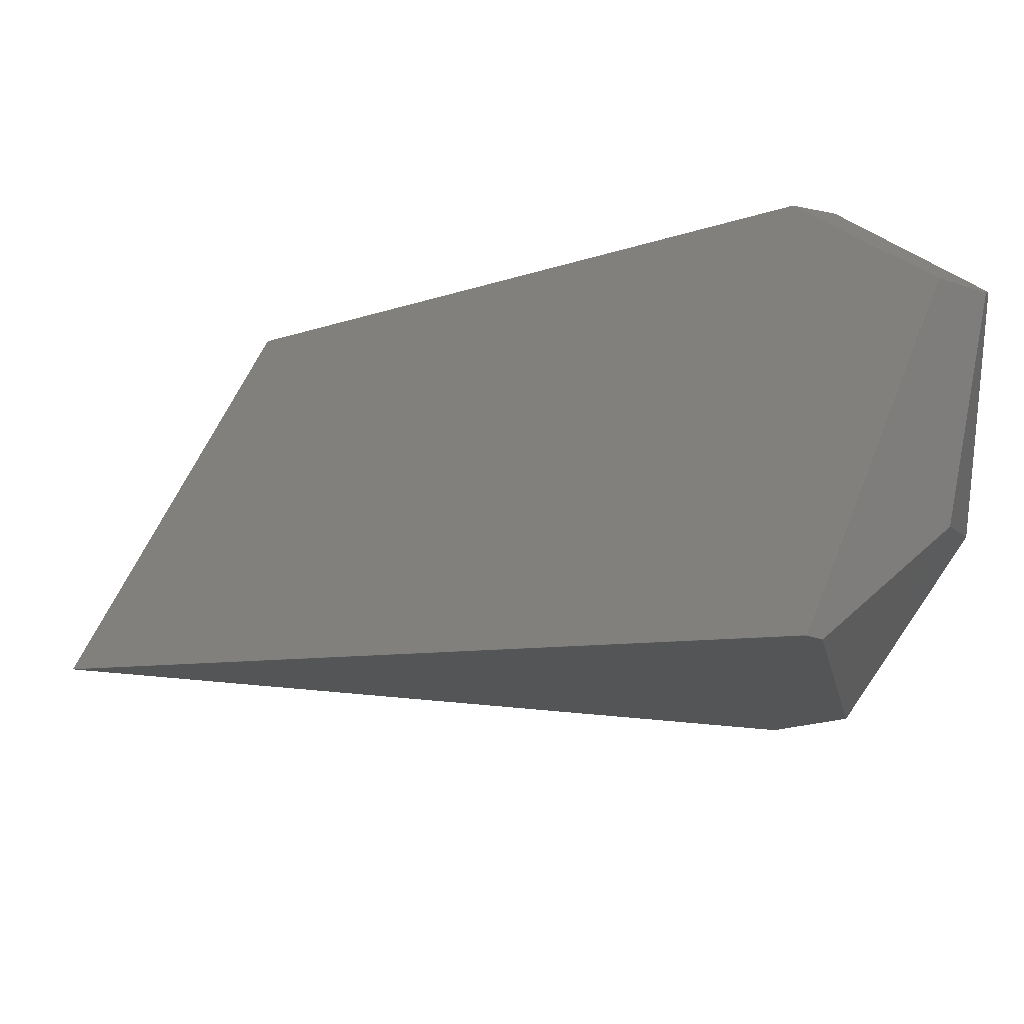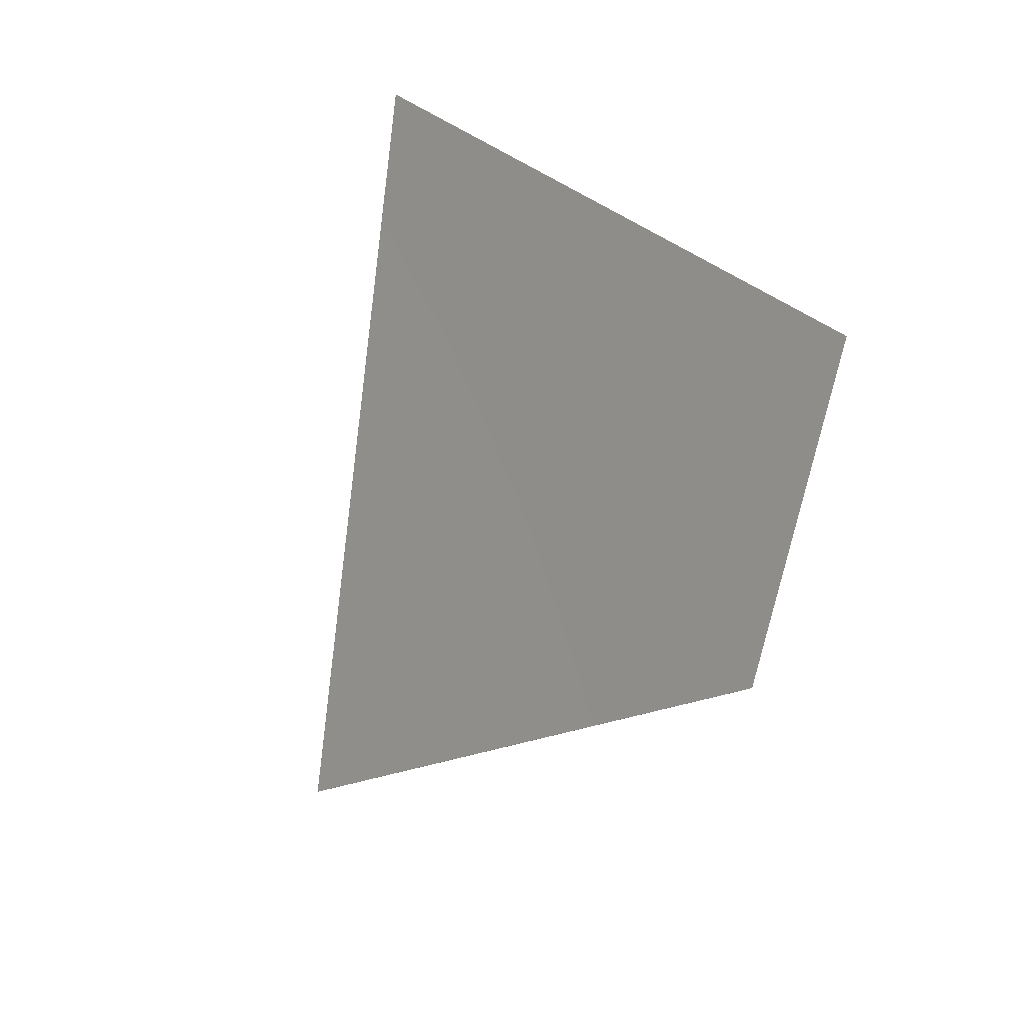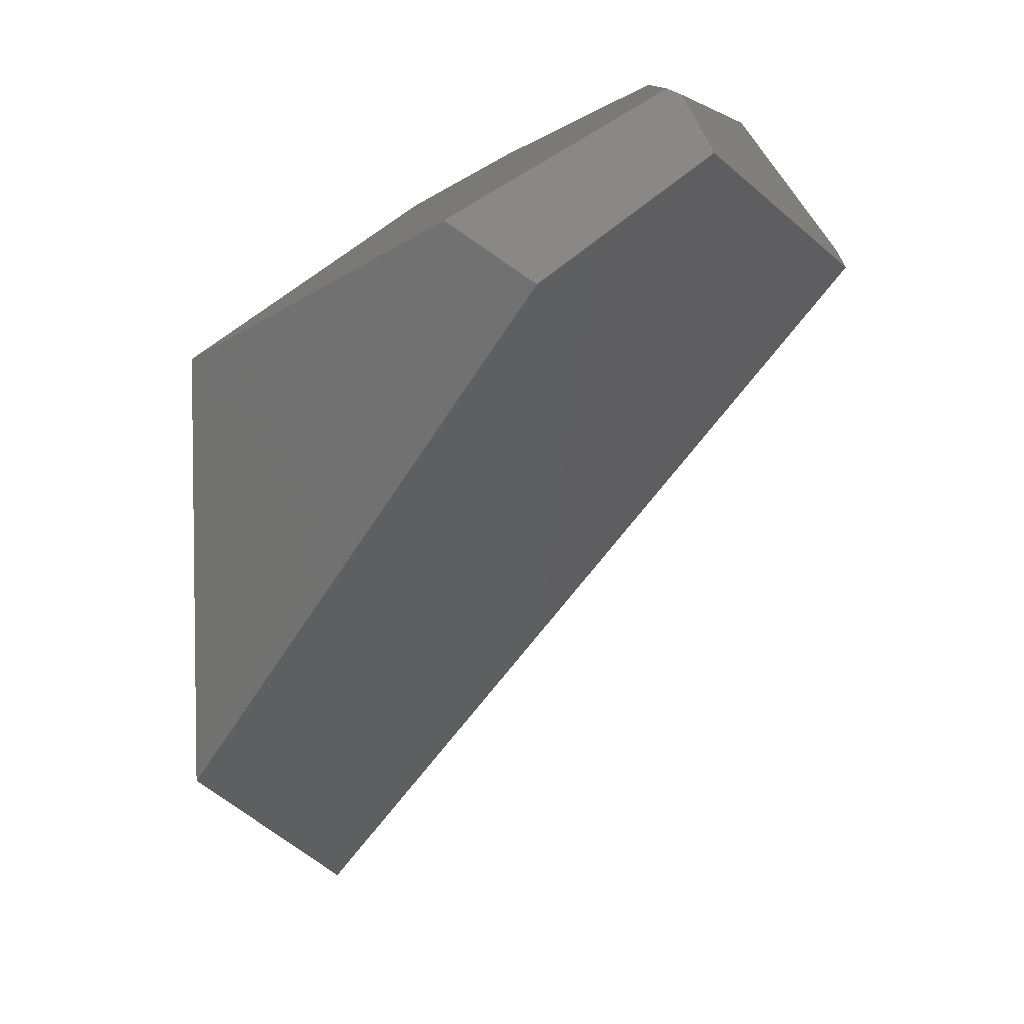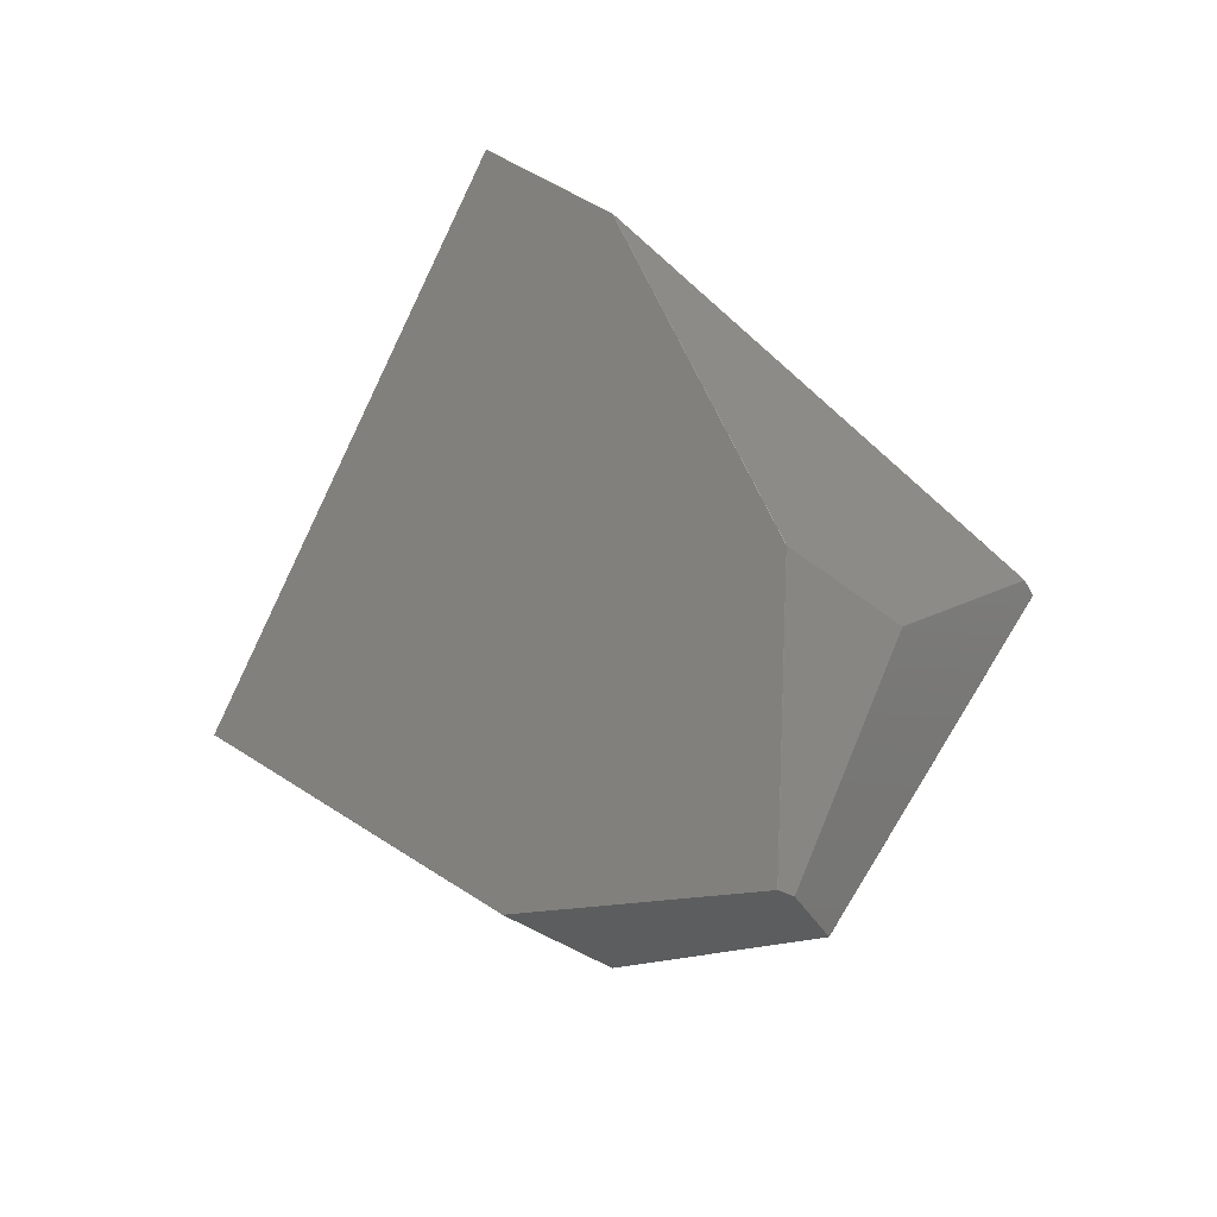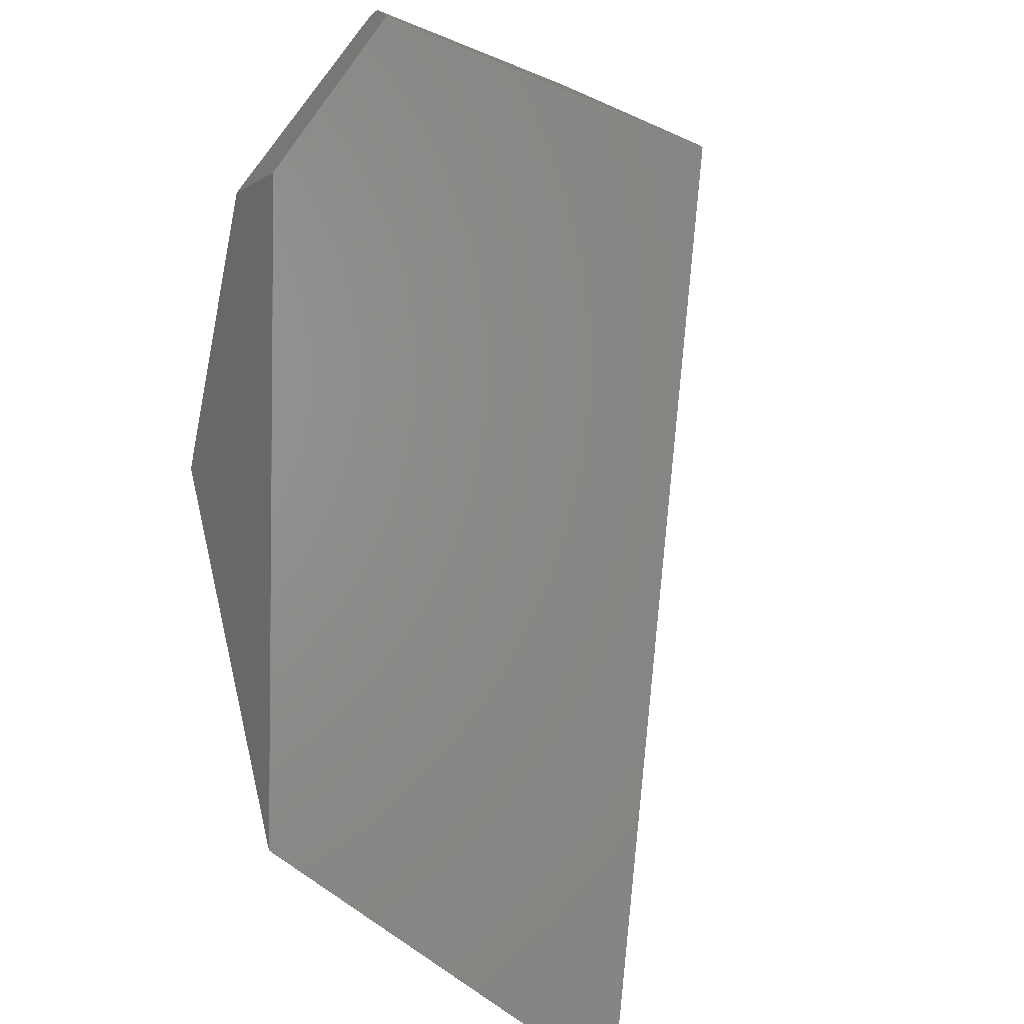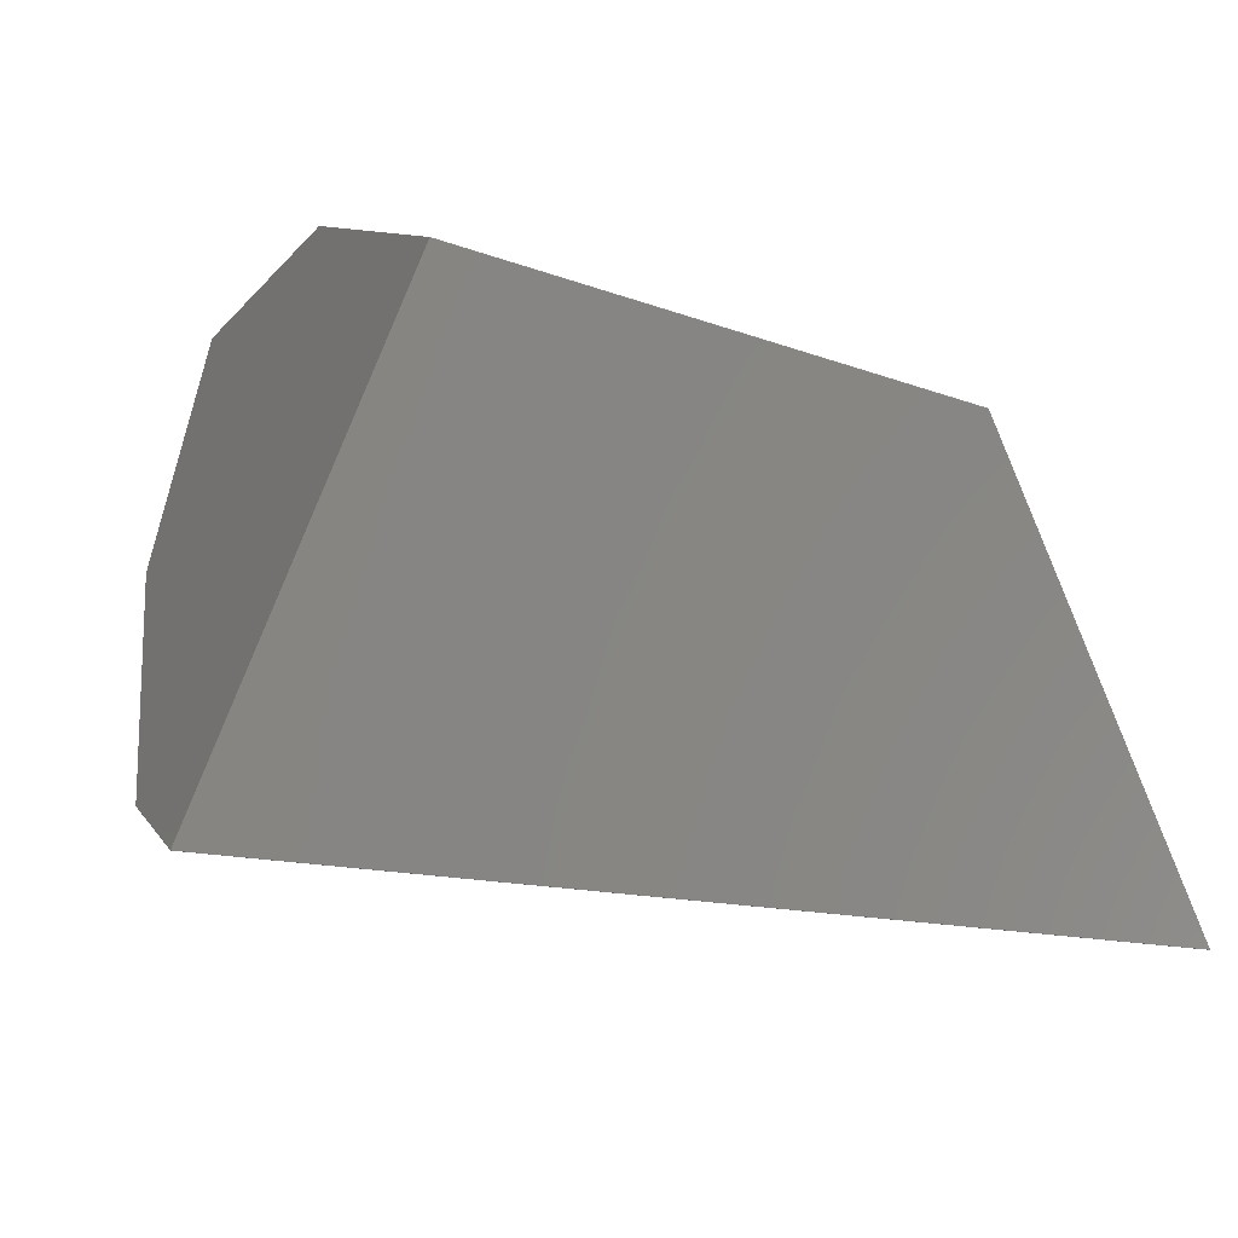
<metadata>
{"format":"stl","ext":"stl","renderer":"f3d","projection":"perspective","resolution":1024,"background":"white","views":[{"elev":-61.0,"azim":77.4,"up":"+Z"},{"elev":-23.2,"azim":-45.6,"up":"+Y"},{"elev":-1.4,"azim":83.8,"up":"+Y"},{"elev":67.2,"azim":86.7,"up":"+Y"},{"elev":-45.4,"azim":126.7,"up":"+Y"},{"elev":58.5,"azim":-91.6,"up":"+Z"}]}
</metadata>
<code>
# stl→obj: 45 verts, 86 faces
v 600.2 -90.06 240.5
v 593.5 -68.76 254.3
v 593.6 -131.4 295.8
v 402.4 -58.11 284.7
v 507.2 -50.43 246
v 402.3 -58.11 284.7
v 600.2 -90.16 240.5
v 593.6 -131.5 295.8
v 583.3 -110.4 324.3
v 513.3 -149.3 405.1
v 600.2 -90.06 240.4
v 594.9 -70.76 250
v 498.8 -112.8 173.1
v 496.7 -106.6 176
v 496.8 -106.6 176
v 513.2 -149.3 405.1
v 513.2 -149.2 405.1
v 451.8 -298.1 404.1
v 507.3 -50.43 246
v 318.6 -349.4 347.7
v 593.6 -131.5 295.7
v 451.9 -298.1 404
v 600.2 -90.16 240.4
v 498.8 -112.9 173.1
v 451.9 -298.1 404.1
v 318.5 -349.4 347.8
v 498.7 -112.8 173.1
v 498.7 -112.9 173.1
v 318.5 -349.3 347.7
v 593.5 -68.76 254.2
v 513.3 -149.2 405.1
v 370.2 -73.94 318.5
v 318.5 -349.4 347.7
v 318.5 -349.3 347.8
v 583.3 -110.3 324.3
v 370.2 -73.94 318.4
v 524.9 -66.49 216.3
v 524.8 -66.49 216.3
v 507.2 -50.43 245.9
v 370.3 -73.94 318.5
v 507.3 -50.43 245.9
v 402.3 -58.11 284.6
v 594.9 -70.76 249.9
v 318.6 -349.4 347.8
v 451.8 -298 404.1
f 1 2 3
f 4 5 6
f 7 1 8
f 9 10 8
f 1 11 12
f 1 7 11
f 13 14 15
f 16 17 18
f 2 19 4
f 20 21 22
f 11 23 24
f 11 7 23
f 25 18 26
f 27 28 29
f 19 2 30
f 21 8 25
f 31 2 4
f 17 16 10
f 23 21 24
f 23 7 21
f 21 20 24
f 27 24 28
f 17 10 31
f 10 9 31
f 17 31 32
f 21 7 8
f 11 24 13
f 24 27 13
f 24 20 28
f 29 33 34
f 9 3 35
f 3 2 35
f 27 29 14
f 36 29 32
f 9 8 3
f 8 1 3
f 8 10 25
f 10 16 25
f 37 38 39
f 38 14 39
f 2 12 30
f 2 1 12
f 2 31 35
f 31 9 35
f 31 4 40
f 32 29 34
f 19 30 41
f 29 36 42
f 18 34 26
f 25 16 18
f 21 25 22
f 25 20 22
f 38 37 14
f 14 42 39
f 30 12 43
f 12 11 43
f 29 28 33
f 28 20 33
f 30 43 41
f 29 42 14
f 17 32 34
f 42 36 32
f 43 37 41
f 14 37 15
f 11 13 15
f 13 27 14
f 5 42 6
f 4 19 5
f 4 32 40
f 32 31 40
f 42 32 6
f 32 4 6
f 20 25 44
f 17 34 45
f 37 43 15
f 43 11 15
f 42 5 39
f 5 19 39
f 34 33 26
f 33 20 26
f 34 18 45
f 18 17 45
f 37 39 41
f 39 19 41
f 25 26 44
f 26 20 44

</code>
